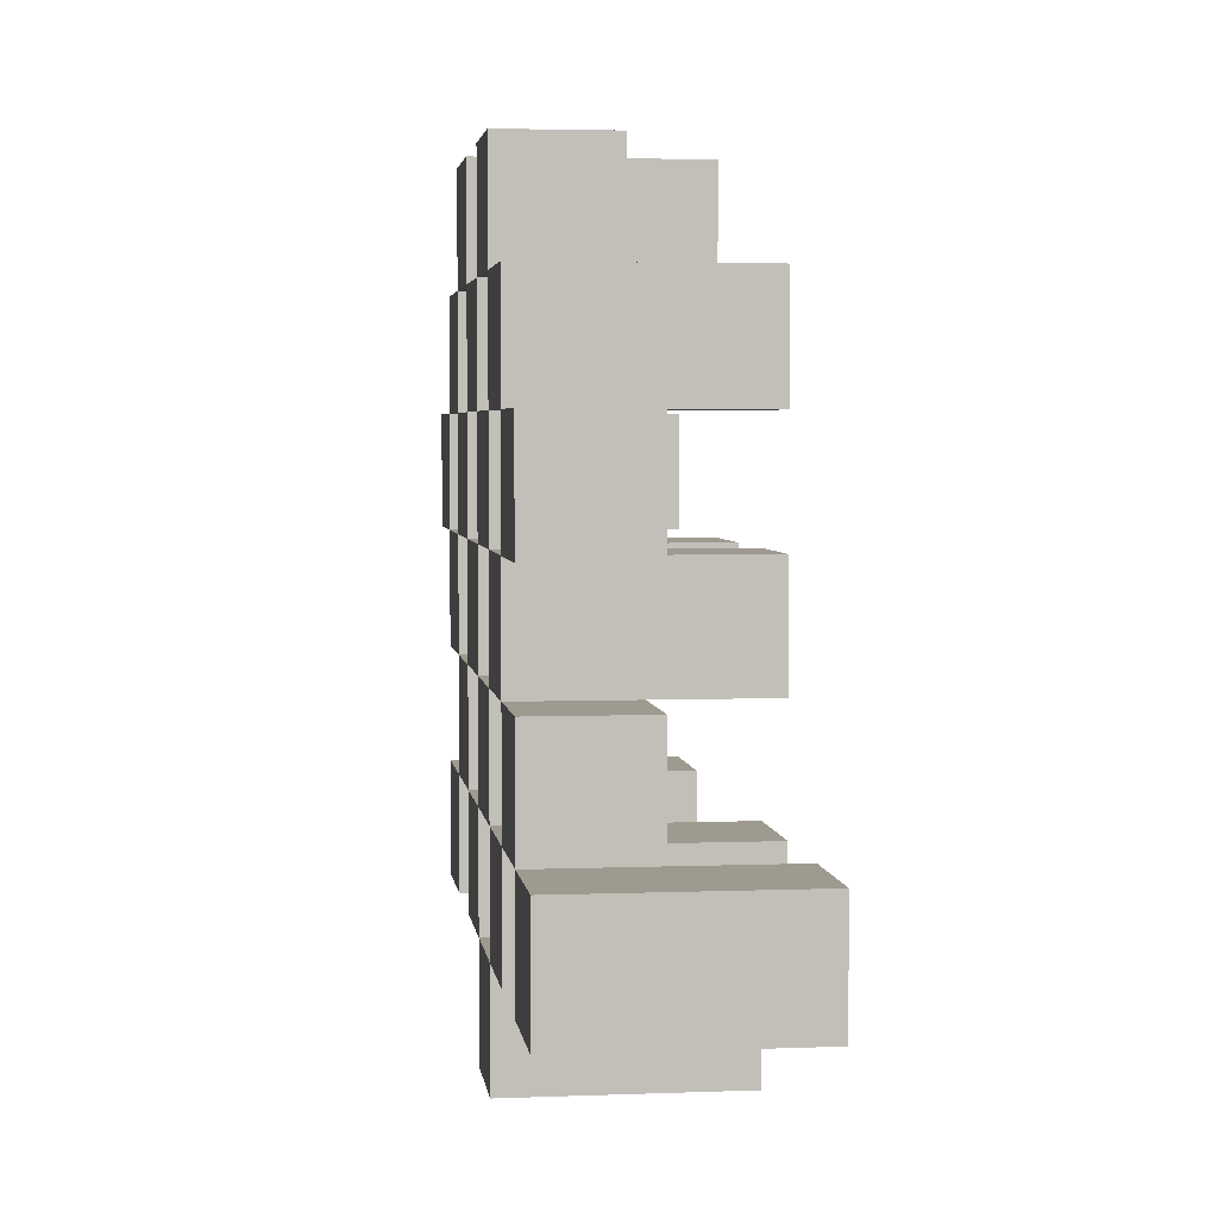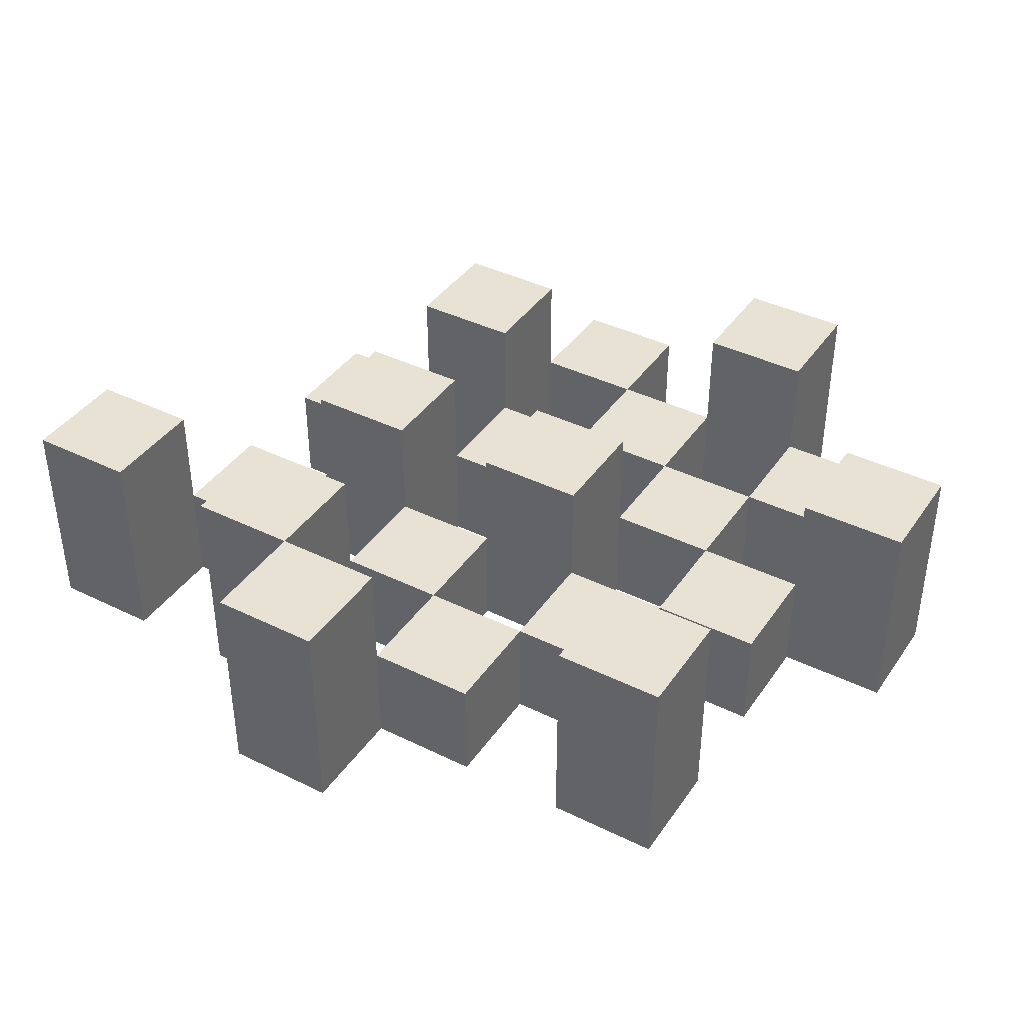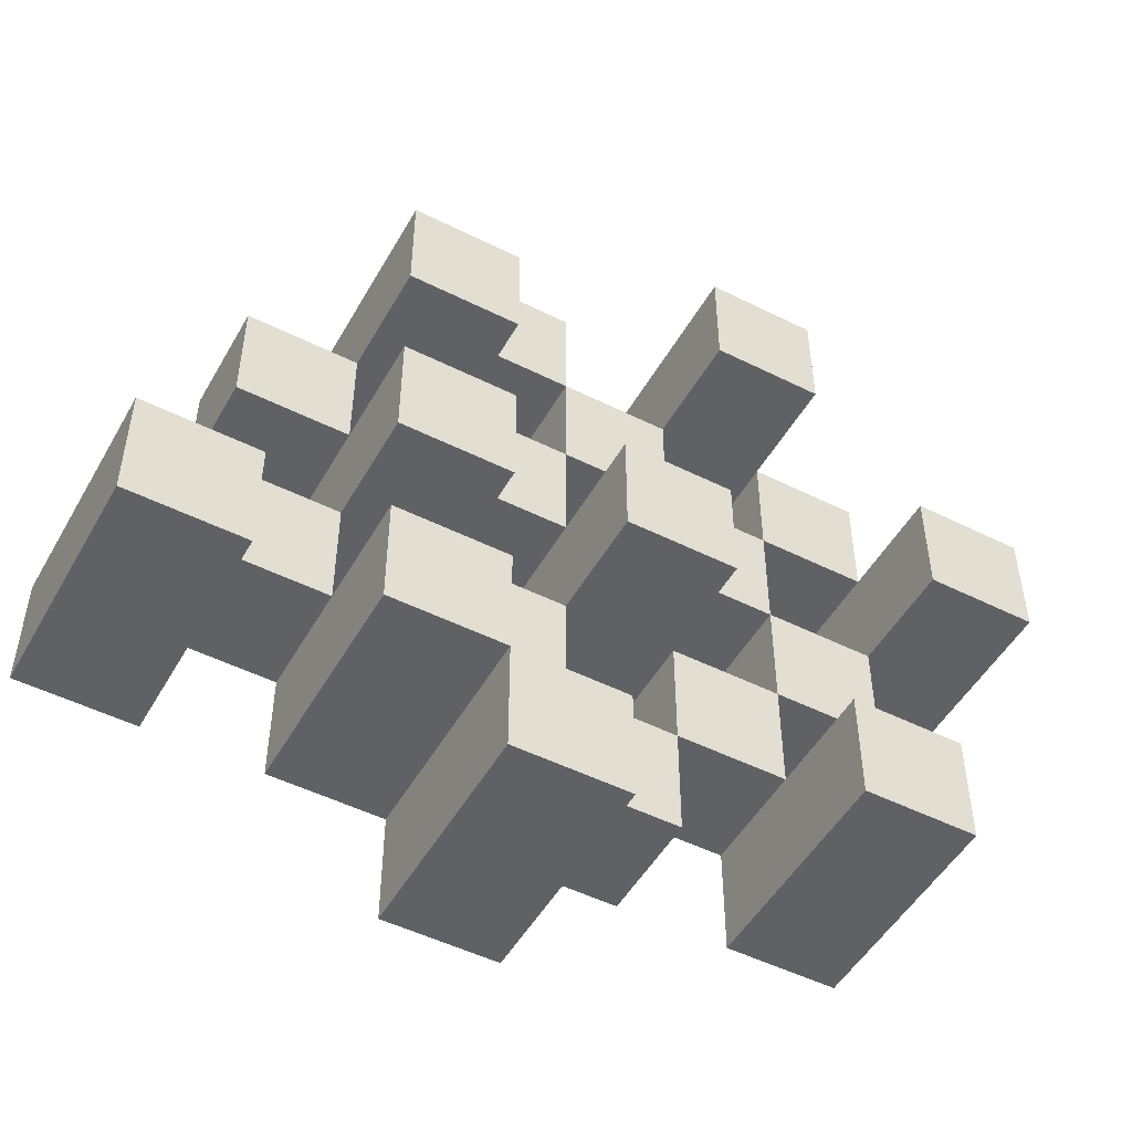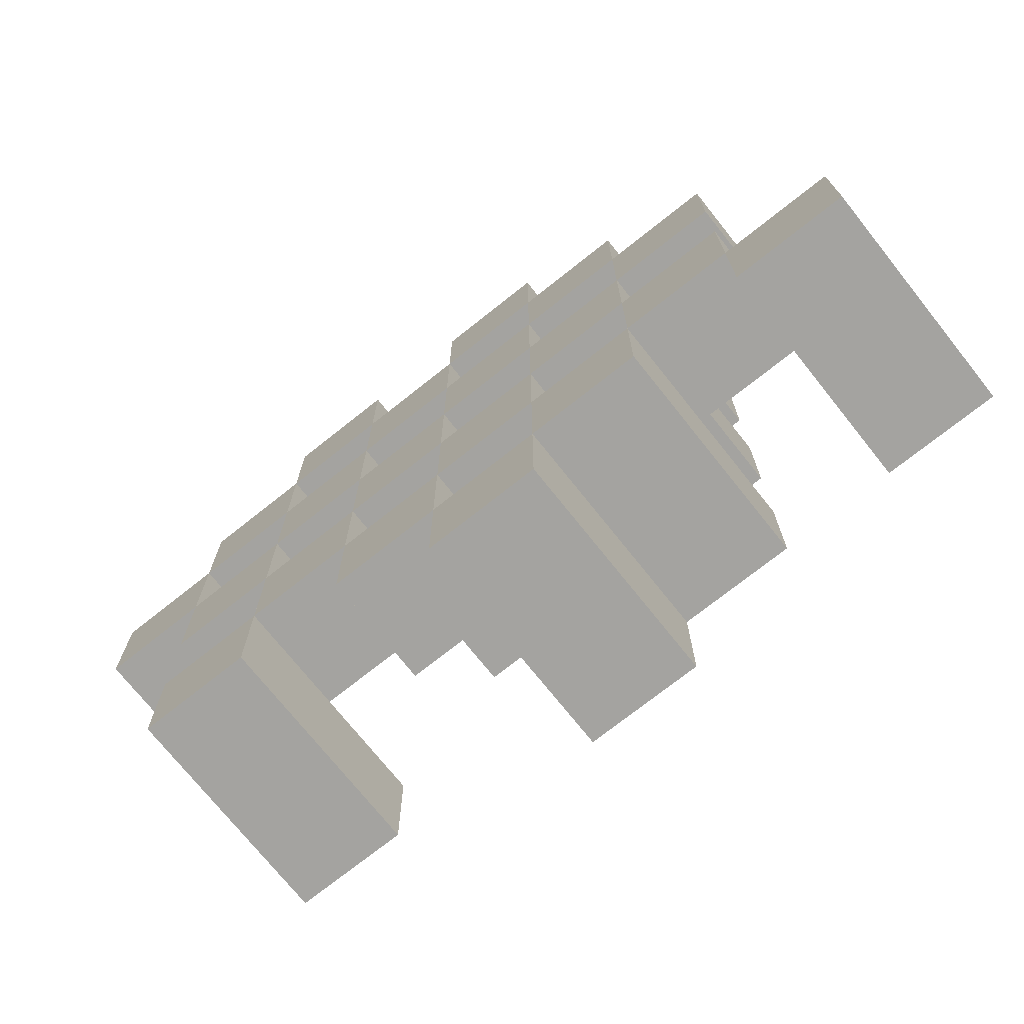
<metadata>
{"format":"obj","ext":"obj","renderer":"f3d","projection":"perspective","resolution":1024,"background":"white","views":[{"elev":3.7,"azim":82.7,"up":"+Z"},{"elev":40.0,"azim":-148.8,"up":"+Y"},{"elev":-50.0,"azim":151.2,"up":"+Z"},{"elev":-73.0,"azim":38.5,"up":"+Z"}]}
</metadata>
<code>
o
v 7.7 0.9 34.5
v 7.7 0.9 34.4
v 7.7 1.1 34.5
v 7.7 1.1 34.4
v 7.8 0.9 34.6
v 7.8 0.9 34.5
v 7.8 0.9 34.4
v 7.8 0.9 34.3
v 7.8 0.9 34.2
v 7.8 0.9 34.1
v 7.8 1 34.6
v 7.8 1 34.5
v 7.8 1 34.4
v 7.8 1 34.3
v 7.8 1.1 34.2
v 7.8 1.1 34.1
v 7.9 0.9 34.7
v 7.9 0.9 34.6
v 7.9 0.9 34.5
v 7.9 0.9 34.4
v 7.9 0.9 34.3
v 7.9 0.9 34.2
v 7.9 1 34.6
v 7.9 1 34.5
v 7.9 1 34.4
v 7.9 1 34.3
v 7.9 1 34.2
v 7.9 1.1 34.7
v 7.9 1.1 34.6
v 8 0.9 34.6
v 8 0.9 34.5
v 8 0.9 34.4
v 8 0.9 34.3
v 8 0.9 34.2
v 8 0.9 34.1
v 8 1 34.6
v 8 1 34.5
v 8 1 34.4
v 8 1 34.3
v 8 1 34.2
v 8 1 34.1
v 8 1.1 34.4
v 8 1.1 34.3
v 8.1 0.9 34.7
v 8.1 0.9 34.6
v 8.1 0.9 34.5
v 8.1 0.9 34.4
v 8.1 0.9 34.3
v 8.1 0.9 34.2
v 8.1 0.9 34.1
v 8.1 0.9 34
v 8.1 1 34.7
v 8.1 1 34.6
v 8.1 1 34.5
v 8.1 1 34.4
v 8.1 1 34.3
v 8.1 1 34.2
v 8.1 1 34.1
v 8.1 1.1 34.1
v 8.1 1.1 34
v 8.2 0.9 34.6
v 8.2 0.9 34.5
v 8.2 0.9 34.4
v 8.2 0.9 34.3
v 8.2 0.9 34.2
v 8.2 0.9 34.1
v 8.2 1 34.6
v 8.2 1 34.5
v 8.2 1 34.4
v 8.2 1 34.3
v 8.2 1 34.2
v 8.2 1.1 34.6
v 8.2 1.1 34.5
v 8.2 1.1 34.4
v 8.2 1.1 34.3
v 8.2 1.1 34.2
v 8.2 1.1 34.1
v 8.3 0.9 34.5
v 8.3 0.9 34.4
v 8.3 0.9 34.3
v 8.3 0.9 34.2
v 8.3 1 34.5
v 8.3 1 34.4
v 8.3 1 34.3
v 8.3 1 34.2
v 8.4 0.9 34.2
v 8.4 0.9 34.1
v 8.4 1 34.2
v 8.4 1.1 34.2
v 8.4 1.1 34.1
v 7.8 0.9 34.5
v 7.8 0.9 34.4
v 7.8 1 34.5
v 7.8 1 34.4
v 7.8 1.1 34.5
v 7.8 1.1 34.4
v 7.9 0.9 34.6
v 7.9 0.9 34.5
v 7.9 0.9 34.4
v 7.9 0.9 34.3
v 7.9 0.9 34.2
v 7.9 0.9 34.1
v 7.9 1 34.6
v 7.9 1 34.5
v 7.9 1 34.4
v 7.9 1 34.3
v 7.9 1 34.2
v 7.9 1.1 34.2
v 7.9 1.1 34.1
v 8 0.9 34.7
v 8 0.9 34.6
v 8 0.9 34.5
v 8 0.9 34.4
v 8 0.9 34.3
v 8 0.9 34.2
v 8 1 34.6
v 8 1 34.5
v 8 1 34.4
v 8 1 34.3
v 8 1 34.2
v 8 1.1 34.7
v 8 1.1 34.6
v 8.1 0.9 34.6
v 8.1 0.9 34.5
v 8.1 0.9 34.4
v 8.1 0.9 34.3
v 8.1 0.9 34.2
v 8.1 0.9 34.1
v 8.1 1 34.6
v 8.1 1 34.5
v 8.1 1 34.4
v 8.1 1 34.3
v 8.1 1 34.2
v 8.1 1 34.1
v 8.1 1.1 34.4
v 8.1 1.1 34.3
v 8.2 0.9 34.7
v 8.2 0.9 34.6
v 8.2 0.9 34.5
v 8.2 0.9 34.4
v 8.2 0.9 34.3
v 8.2 0.9 34.2
v 8.2 0.9 34.1
v 8.2 0.9 34
v 8.2 1 34.7
v 8.2 1 34.6
v 8.2 1 34.5
v 8.2 1 34.4
v 8.2 1 34.3
v 8.2 1 34.2
v 8.2 1.1 34.1
v 8.2 1.1 34
v 8.3 0.9 34.6
v 8.3 0.9 34.5
v 8.3 0.9 34.4
v 8.3 0.9 34.3
v 8.3 0.9 34.2
v 8.3 0.9 34.1
v 8.3 1 34.5
v 8.3 1 34.4
v 8.3 1 34.3
v 8.3 1 34.2
v 8.3 1.1 34.6
v 8.3 1.1 34.5
v 8.3 1.1 34.4
v 8.3 1.1 34.3
v 8.3 1.1 34.2
v 8.3 1.1 34.1
v 8.4 0.9 34.5
v 8.4 0.9 34.4
v 8.4 0.9 34.3
v 8.4 0.9 34.2
v 8.4 1 34.5
v 8.4 1 34.4
v 8.4 1 34.3
v 8.4 1 34.2
v 8.5 0.9 34.2
v 8.5 0.9 34.1
v 8.5 1.1 34.2
v 8.5 1.1 34.1
v 7.9 0.9 34.7
v 7.9 1.1 34.7
v 8 0.9 34.7
v 8 1.1 34.7
v 8.1 0.9 34.7
v 8.1 1 34.7
v 8.2 0.9 34.7
v 8.2 1 34.7
v 7.8 0.9 34.6
v 7.8 1 34.6
v 7.9 0.9 34.6
v 7.9 1 34.6
v 8 0.9 34.6
v 8 1 34.6
v 8.1 0.9 34.6
v 8.1 1 34.6
v 8.2 0.9 34.6
v 8.2 1 34.6
v 8.2 1.1 34.6
v 8.3 0.9 34.6
v 8.3 1.1 34.6
v 7.7 0.9 34.5
v 7.7 1.1 34.5
v 7.8 0.9 34.5
v 7.8 1 34.5
v 7.8 1.1 34.5
v 7.9 0.9 34.5
v 7.9 1 34.5
v 8 0.9 34.5
v 8 1 34.5
v 8.1 0.9 34.5
v 8.1 1 34.5
v 8.2 0.9 34.5
v 8.2 1 34.5
v 8.3 0.9 34.5
v 8.3 1 34.5
v 8.4 0.9 34.5
v 8.4 1 34.5
v 7.8 0.9 34.4
v 7.8 1 34.4
v 7.9 0.9 34.4
v 7.9 1 34.4
v 8 0.9 34.4
v 8 1 34.4
v 8 1.1 34.4
v 8.1 0.9 34.4
v 8.1 1 34.4
v 8.1 1.1 34.4
v 8.2 0.9 34.4
v 8.2 1 34.4
v 8.2 1.1 34.4
v 8.3 0.9 34.4
v 8.3 1 34.4
v 8.3 1.1 34.4
v 7.9 0.9 34.3
v 7.9 1 34.3
v 8 0.9 34.3
v 8 1 34.3
v 8.1 0.9 34.3
v 8.1 1 34.3
v 8.2 0.9 34.3
v 8.2 1 34.3
v 8.3 0.9 34.3
v 8.3 1 34.3
v 8.4 0.9 34.3
v 8.4 1 34.3
v 7.8 0.9 34.2
v 7.8 1.1 34.2
v 7.9 0.9 34.2
v 7.9 1 34.2
v 7.9 1.1 34.2
v 8 0.9 34.2
v 8 1 34.2
v 8.1 0.9 34.2
v 8.1 1 34.2
v 8.2 0.9 34.2
v 8.2 1 34.2
v 8.2 1.1 34.2
v 8.3 0.9 34.2
v 8.3 1 34.2
v 8.3 1.1 34.2
v 8.4 0.9 34.2
v 8.4 1 34.2
v 8.4 1.1 34.2
v 8.5 0.9 34.2
v 8.5 1.1 34.2
v 8.1 0.9 34.1
v 8.1 1 34.1
v 8.1 1.1 34.1
v 8.2 0.9 34.1
v 8.2 1.1 34.1
v 7.9 0.9 34.6
v 7.9 1 34.6
v 7.9 1.1 34.6
v 8 0.9 34.6
v 8 1 34.6
v 8 1.1 34.6
v 8.1 0.9 34.6
v 8.1 1 34.6
v 8.2 0.9 34.6
v 8.2 1 34.6
v 7.8 0.9 34.5
v 7.8 1 34.5
v 7.9 0.9 34.5
v 7.9 1 34.5
v 8 0.9 34.5
v 8 1 34.5
v 8.1 0.9 34.5
v 8.1 1 34.5
v 8.2 0.9 34.5
v 8.2 1 34.5
v 8.2 1.1 34.5
v 8.3 0.9 34.5
v 8.3 1 34.5
v 8.3 1.1 34.5
v 7.7 0.9 34.4
v 7.7 1.1 34.4
v 7.8 0.9 34.4
v 7.8 1 34.4
v 7.8 1.1 34.4
v 7.9 0.9 34.4
v 7.9 1 34.4
v 8 0.9 34.4
v 8 1 34.4
v 8.1 0.9 34.4
v 8.1 1 34.4
v 8.2 0.9 34.4
v 8.2 1 34.4
v 8.3 0.9 34.4
v 8.3 1 34.4
v 8.4 0.9 34.4
v 8.4 1 34.4
v 7.8 0.9 34.3
v 7.8 1 34.3
v 7.9 0.9 34.3
v 7.9 1 34.3
v 8 0.9 34.3
v 8 1 34.3
v 8 1.1 34.3
v 8.1 0.9 34.3
v 8.1 1 34.3
v 8.1 1.1 34.3
v 8.2 0.9 34.3
v 8.2 1 34.3
v 8.2 1.1 34.3
v 8.3 0.9 34.3
v 8.3 1 34.3
v 8.3 1.1 34.3
v 7.9 0.9 34.2
v 7.9 1 34.2
v 8 0.9 34.2
v 8 1 34.2
v 8.1 0.9 34.2
v 8.1 1 34.2
v 8.2 0.9 34.2
v 8.2 1 34.2
v 8.3 0.9 34.2
v 8.3 1 34.2
v 8.4 0.9 34.2
v 8.4 1 34.2
v 7.8 0.9 34.1
v 7.8 1.1 34.1
v 7.9 0.9 34.1
v 7.9 1.1 34.1
v 8 0.9 34.1
v 8 1 34.1
v 8.1 0.9 34.1
v 8.1 1 34.1
v 8.2 0.9 34.1
v 8.2 1.1 34.1
v 8.3 0.9 34.1
v 8.3 1.1 34.1
v 8.4 0.9 34.1
v 8.4 1.1 34.1
v 8.5 0.9 34.1
v 8.5 1.1 34.1
v 8.1 0.9 34
v 8.1 1.1 34
v 8.2 0.9 34
v 8.2 1.1 34
v 7.9 0.9 34.7
v 8 0.9 34.7
v 8.1 0.9 34.7
v 8.2 0.9 34.7
v 7.8 0.9 34.6
v 7.9 0.9 34.6
v 8 0.9 34.6
v 8.1 0.9 34.6
v 8.2 0.9 34.6
v 8.3 0.9 34.6
v 7.7 0.9 34.5
v 7.8 0.9 34.5
v 7.9 0.9 34.5
v 8 0.9 34.5
v 8.1 0.9 34.5
v 8.2 0.9 34.5
v 8.3 0.9 34.5
v 8.4 0.9 34.5
v 7.7 0.9 34.4
v 7.8 0.9 34.4
v 7.9 0.9 34.4
v 8 0.9 34.4
v 8.1 0.9 34.4
v 8.2 0.9 34.4
v 8.3 0.9 34.4
v 8.4 0.9 34.4
v 7.8 0.9 34.3
v 7.9 0.9 34.3
v 8 0.9 34.3
v 8.1 0.9 34.3
v 8.2 0.9 34.3
v 8.3 0.9 34.3
v 8.4 0.9 34.3
v 7.8 0.9 34.2
v 7.9 0.9 34.2
v 8 0.9 34.2
v 8.1 0.9 34.2
v 8.2 0.9 34.2
v 8.3 0.9 34.2
v 8.4 0.9 34.2
v 8.5 0.9 34.2
v 7.8 0.9 34.1
v 7.9 0.9 34.1
v 8 0.9 34.1
v 8.1 0.9 34.1
v 8.2 0.9 34.1
v 8.3 0.9 34.1
v 8.4 0.9 34.1
v 8.5 0.9 34.1
v 8.1 0.9 34
v 8.2 0.9 34
v 8.1 1 34.7
v 8.2 1 34.7
v 7.8 1 34.6
v 7.9 1 34.6
v 8 1 34.6
v 8.1 1 34.6
v 8.2 1 34.6
v 7.8 1 34.5
v 7.9 1 34.5
v 8 1 34.5
v 8.1 1 34.5
v 8.2 1 34.5
v 8.3 1 34.5
v 8.4 1 34.5
v 7.8 1 34.4
v 7.9 1 34.4
v 8 1 34.4
v 8.1 1 34.4
v 8.2 1 34.4
v 8.3 1 34.4
v 8.4 1 34.4
v 7.8 1 34.3
v 7.9 1 34.3
v 8 1 34.3
v 8.1 1 34.3
v 8.2 1 34.3
v 8.3 1 34.3
v 8.4 1 34.3
v 7.9 1 34.2
v 8 1 34.2
v 8.1 1 34.2
v 8.2 1 34.2
v 8.3 1 34.2
v 8.4 1 34.2
v 8 1 34.1
v 8.1 1 34.1
v 7.9 1.1 34.7
v 8 1.1 34.7
v 7.9 1.1 34.6
v 8 1.1 34.6
v 8.2 1.1 34.6
v 8.3 1.1 34.6
v 7.7 1.1 34.5
v 7.8 1.1 34.5
v 8.2 1.1 34.5
v 8.3 1.1 34.5
v 7.7 1.1 34.4
v 7.8 1.1 34.4
v 8 1.1 34.4
v 8.1 1.1 34.4
v 8.2 1.1 34.4
v 8.3 1.1 34.4
v 8 1.1 34.3
v 8.1 1.1 34.3
v 8.2 1.1 34.3
v 8.3 1.1 34.3
v 7.8 1.1 34.2
v 7.9 1.1 34.2
v 8.2 1.1 34.2
v 8.3 1.1 34.2
v 8.4 1.1 34.2
v 8.5 1.1 34.2
v 7.8 1.1 34.1
v 7.9 1.1 34.1
v 8.1 1.1 34.1
v 8.2 1.1 34.1
v 8.3 1.1 34.1
v 8.4 1.1 34.1
v 8.5 1.1 34.1
v 8.1 1.1 34
v 8.2 1.1 34
f 3 2 1
f 4 2 3
f 11 6 5
f 12 6 11
f 13 8 7
f 14 8 13
f 15 10 9
f 16 10 15
f 23 18 17
f 24 20 19
f 25 20 24
f 26 22 21
f 27 22 26
f 28 23 17
f 29 23 28
f 36 31 30
f 37 31 36
f 38 33 32
f 39 33 38
f 40 35 34
f 41 35 40
f 42 39 38
f 43 39 42
f 52 45 44
f 53 45 52
f 54 47 46
f 55 47 54
f 56 49 48
f 57 49 56
f 58 51 50
f 59 51 58
f 60 51 59
f 67 62 61
f 68 62 67
f 69 64 63
f 70 64 69
f 71 66 65
f 72 68 67
f 73 68 72
f 74 70 69
f 75 70 74
f 76 66 71
f 77 66 76
f 82 79 78
f 83 79 82
f 84 81 80
f 85 81 84
f 88 87 86
f 89 87 88
f 90 87 89
f 91 92 93
f 93 92 94
f 93 94 95
f 95 94 96
f 97 98 103
f 103 98 104
f 99 100 105
f 105 100 106
f 101 102 107
f 107 102 108
f 108 102 109
f 110 111 116
f 112 113 117
f 117 113 118
f 114 115 119
f 119 115 120
f 110 116 121
f 121 116 122
f 123 124 129
f 129 124 130
f 125 126 131
f 131 126 132
f 127 128 133
f 133 128 134
f 131 132 135
f 135 132 136
f 137 138 145
f 145 138 146
f 139 140 147
f 147 140 148
f 141 142 149
f 149 142 150
f 143 144 151
f 151 144 152
f 153 154 159
f 155 156 160
f 160 156 161
f 157 158 162
f 153 159 163
f 163 159 164
f 160 161 165
f 165 161 166
f 162 158 167
f 167 158 168
f 169 170 173
f 173 170 174
f 171 172 175
f 175 172 176
f 177 178 179
f 179 178 180
f 183 182 181
f 184 182 183
f 187 186 185
f 188 186 187
f 191 190 189
f 192 190 191
f 195 194 193
f 196 194 195
f 200 198 197
f 200 199 198
f 201 199 200
f 204 203 202
f 205 203 204
f 206 203 205
f 209 208 207
f 210 208 209
f 213 212 211
f 214 212 213
f 217 216 215
f 218 216 217
f 221 220 219
f 222 220 221
f 226 224 223
f 226 225 224
f 227 225 226
f 228 225 227
f 232 230 229
f 232 231 230
f 233 231 232
f 234 231 233
f 237 236 235
f 238 236 237
f 241 240 239
f 242 240 241
f 245 244 243
f 246 244 245
f 249 248 247
f 250 248 249
f 251 248 250
f 254 253 252
f 255 253 254
f 259 257 256
f 259 258 257
f 260 258 259
f 261 258 260
f 265 263 262
f 265 264 263
f 266 264 265
f 270 268 267
f 270 269 268
f 271 269 270
f 272 273 275
f 273 274 275
f 275 274 276
f 276 274 277
f 278 279 280
f 280 279 281
f 282 283 284
f 284 283 285
f 286 287 288
f 288 287 289
f 290 291 293
f 291 292 293
f 293 292 294
f 294 292 295
f 296 297 298
f 298 297 299
f 299 297 300
f 301 302 303
f 303 302 304
f 305 306 307
f 307 306 308
f 309 310 311
f 311 310 312
f 313 314 315
f 315 314 316
f 317 318 320
f 318 319 320
f 320 319 321
f 321 319 322
f 323 324 326
f 324 325 326
f 326 325 327
f 327 325 328
f 329 330 331
f 331 330 332
f 333 334 335
f 335 334 336
f 337 338 339
f 339 338 340
f 341 342 343
f 343 342 344
f 345 346 347
f 347 346 348
f 349 350 351
f 351 350 352
f 353 354 355
f 355 354 356
f 357 358 359
f 359 358 360
f 366 362 361
f 367 362 366
f 368 364 363
f 369 364 368
f 372 366 365
f 373 366 372
f 374 368 367
f 375 368 374
f 376 370 369
f 377 370 376
f 379 372 371
f 380 372 379
f 381 374 373
f 382 374 381
f 383 376 375
f 384 376 383
f 385 378 377
f 386 378 385
f 387 381 380
f 388 381 387
f 389 383 382
f 390 383 389
f 391 385 384
f 392 385 391
f 395 389 388
f 396 389 395
f 397 391 390
f 398 391 397
f 399 393 392
f 400 393 399
f 402 395 394
f 403 395 402
f 404 397 396
f 405 397 404
f 406 399 398
f 407 399 406
f 408 401 400
f 409 401 408
f 410 406 405
f 411 406 410
f 412 413 417
f 417 413 418
f 414 415 419
f 419 415 420
f 416 417 421
f 421 417 422
f 420 421 427
f 427 421 428
f 422 423 429
f 429 423 430
f 424 425 431
f 431 425 432
f 426 427 433
f 433 427 434
f 434 435 440
f 440 435 441
f 436 437 442
f 442 437 443
f 438 439 444
f 444 439 445
f 441 442 446
f 446 442 447
f 448 449 450
f 450 449 451
f 452 453 456
f 456 453 457
f 454 455 458
f 458 455 459
f 460 461 464
f 464 461 465
f 462 463 466
f 466 463 467
f 468 469 474
f 474 469 475
f 470 471 477
f 477 471 478
f 472 473 479
f 479 473 480
f 476 477 481
f 481 477 482

</code>
